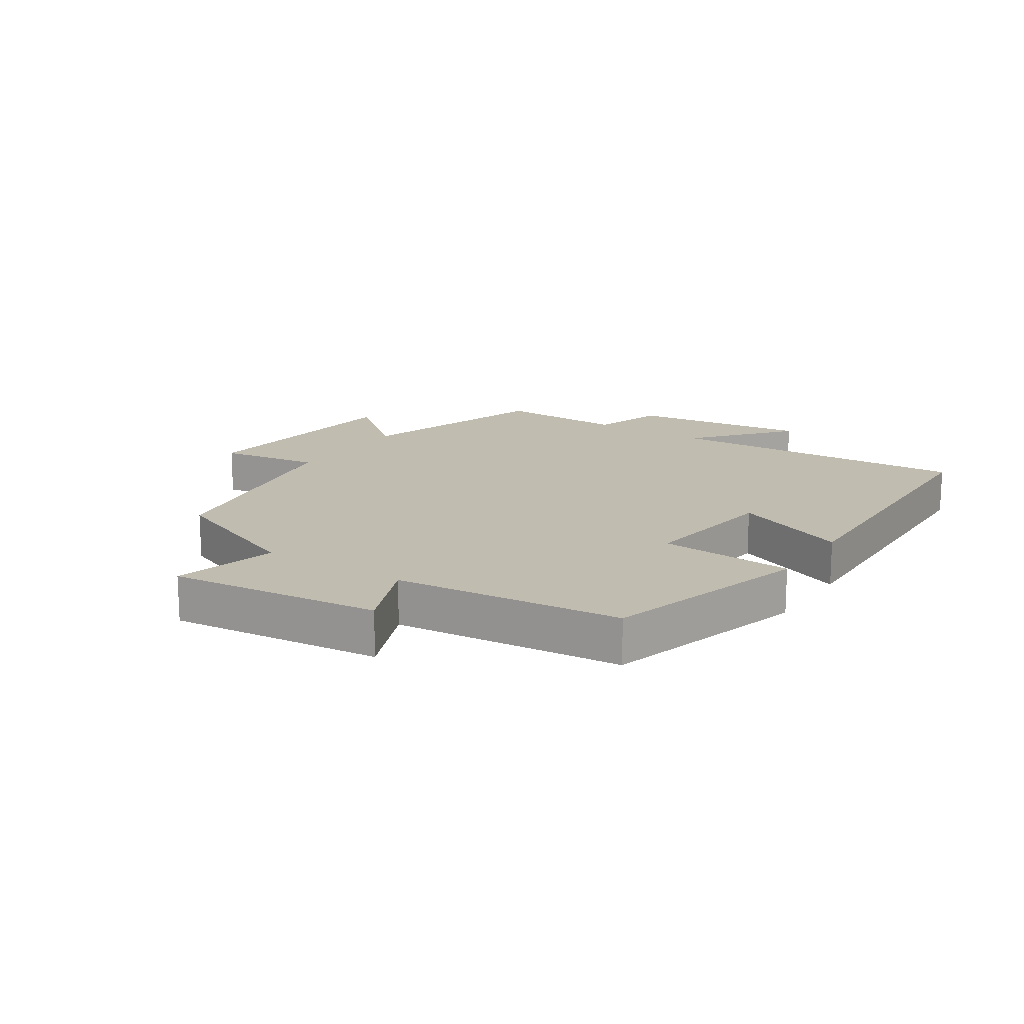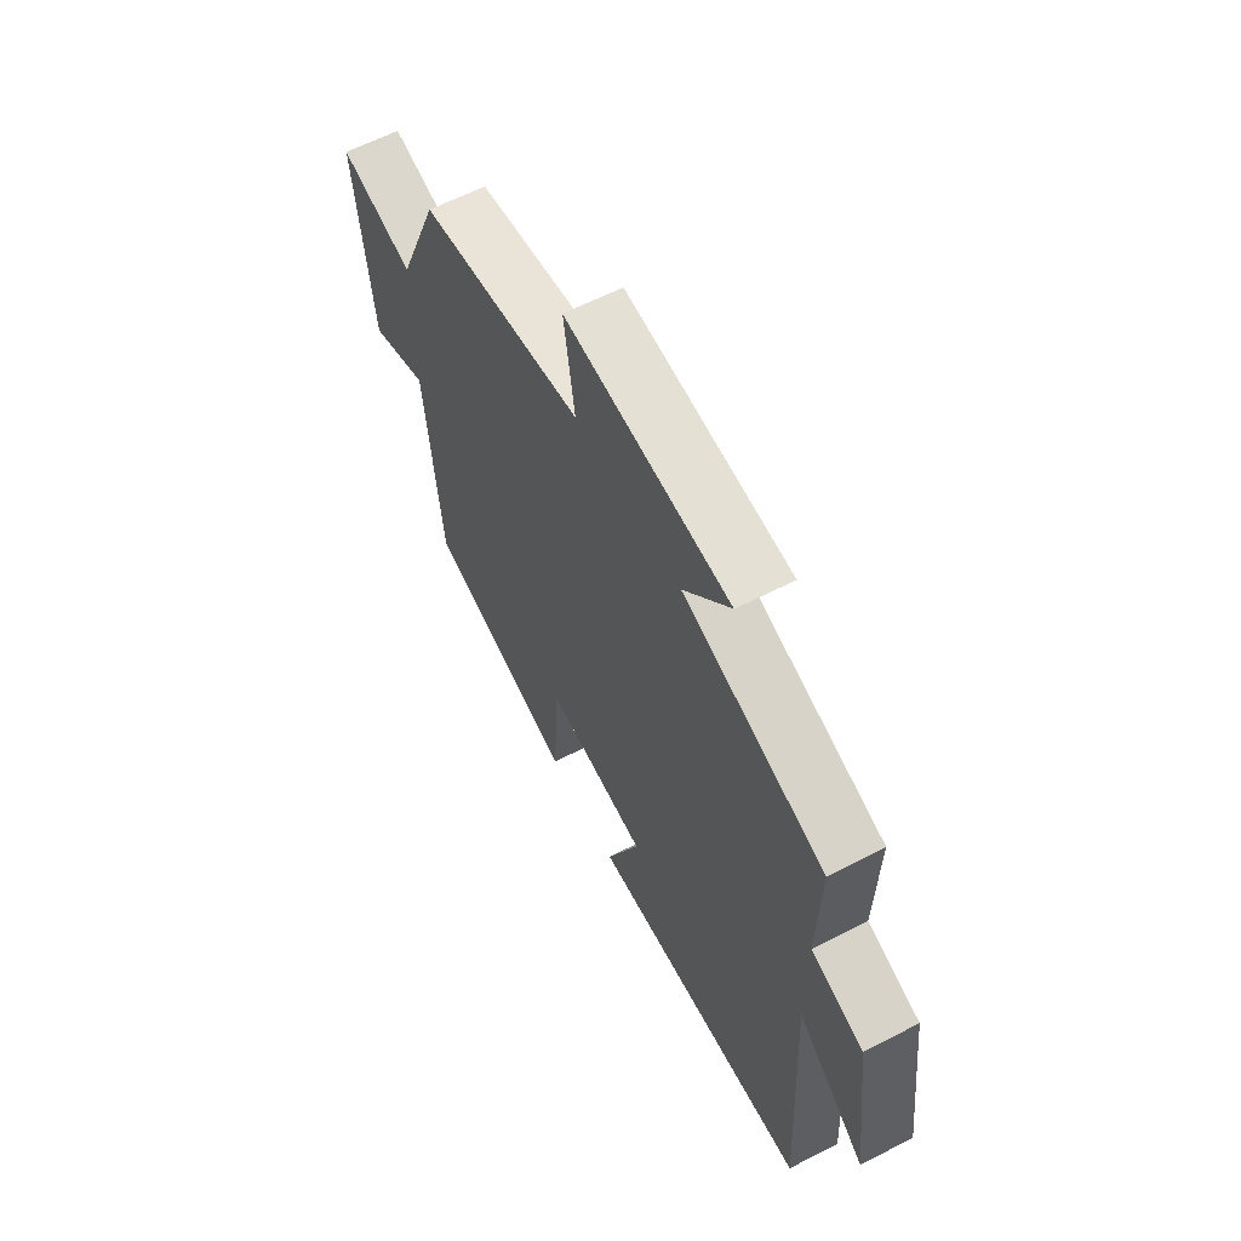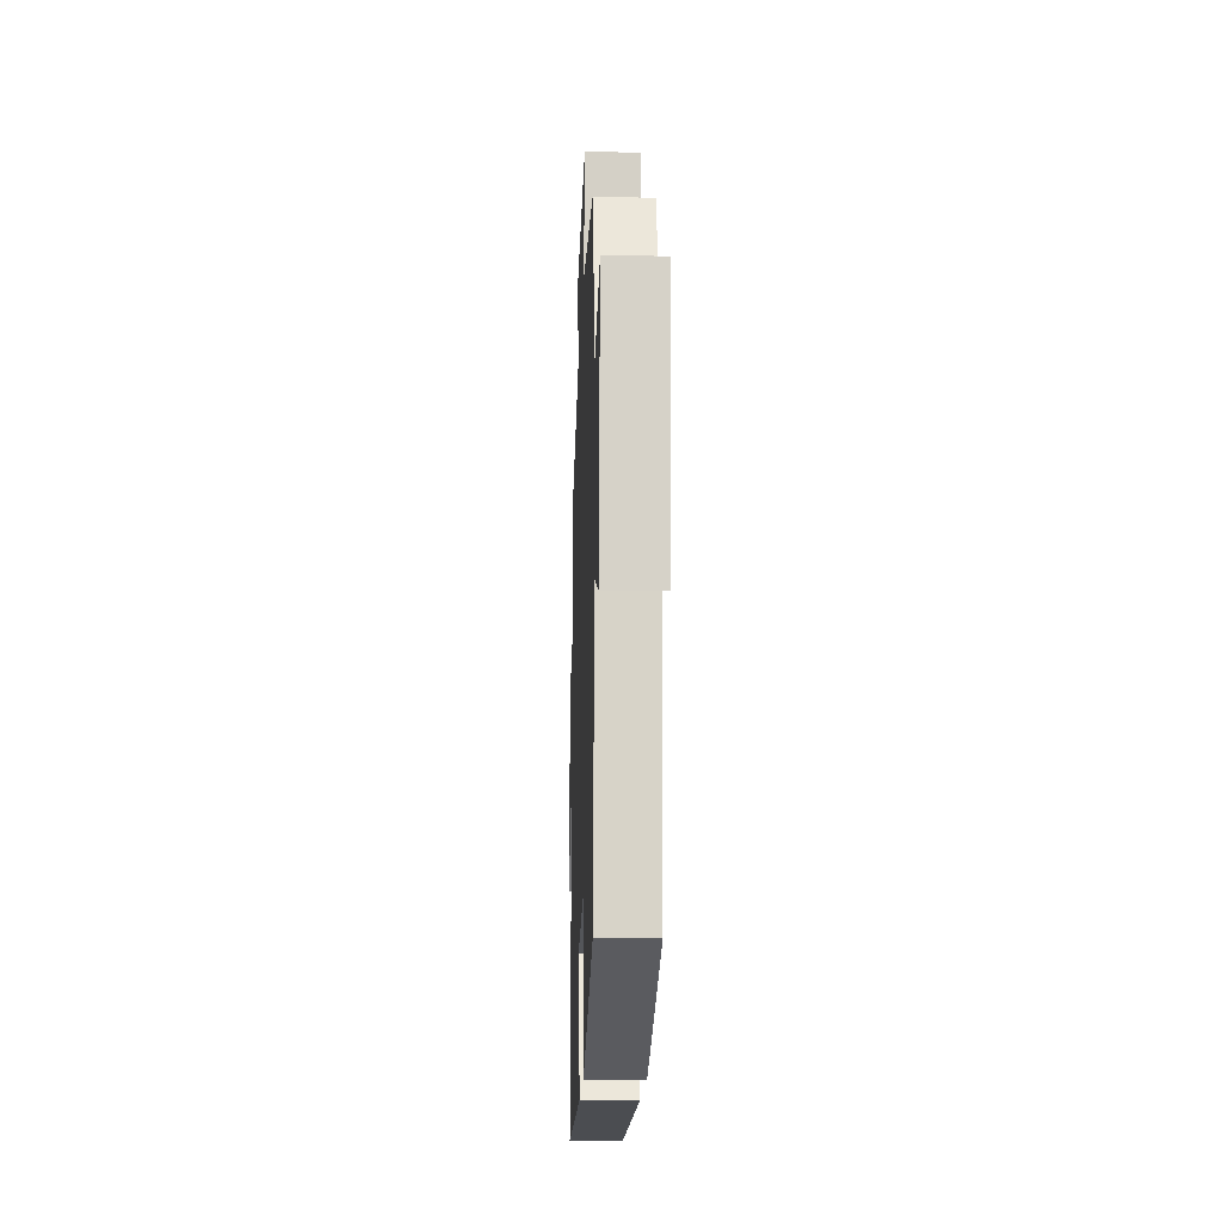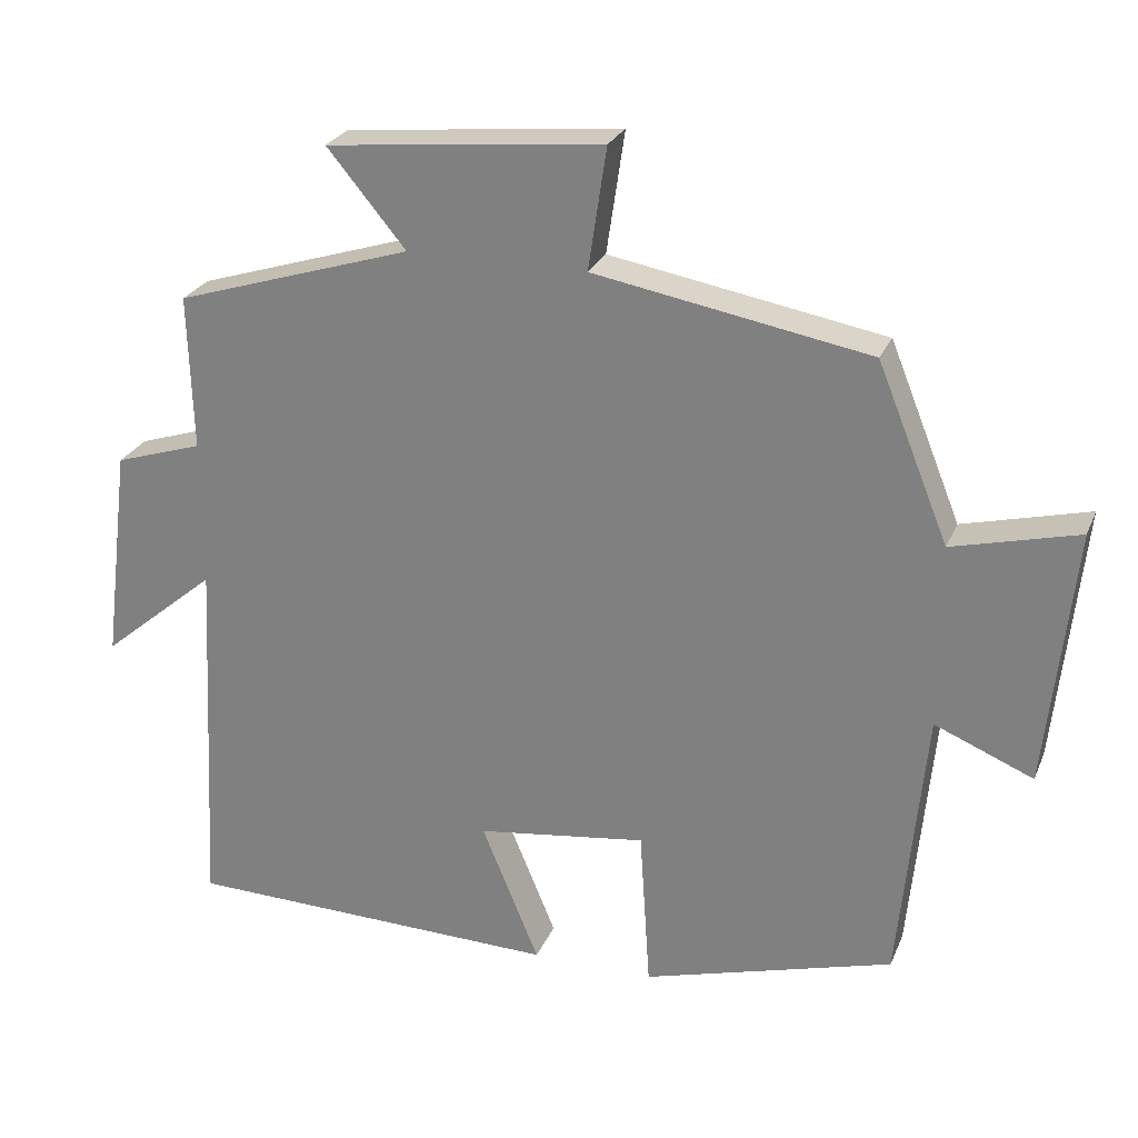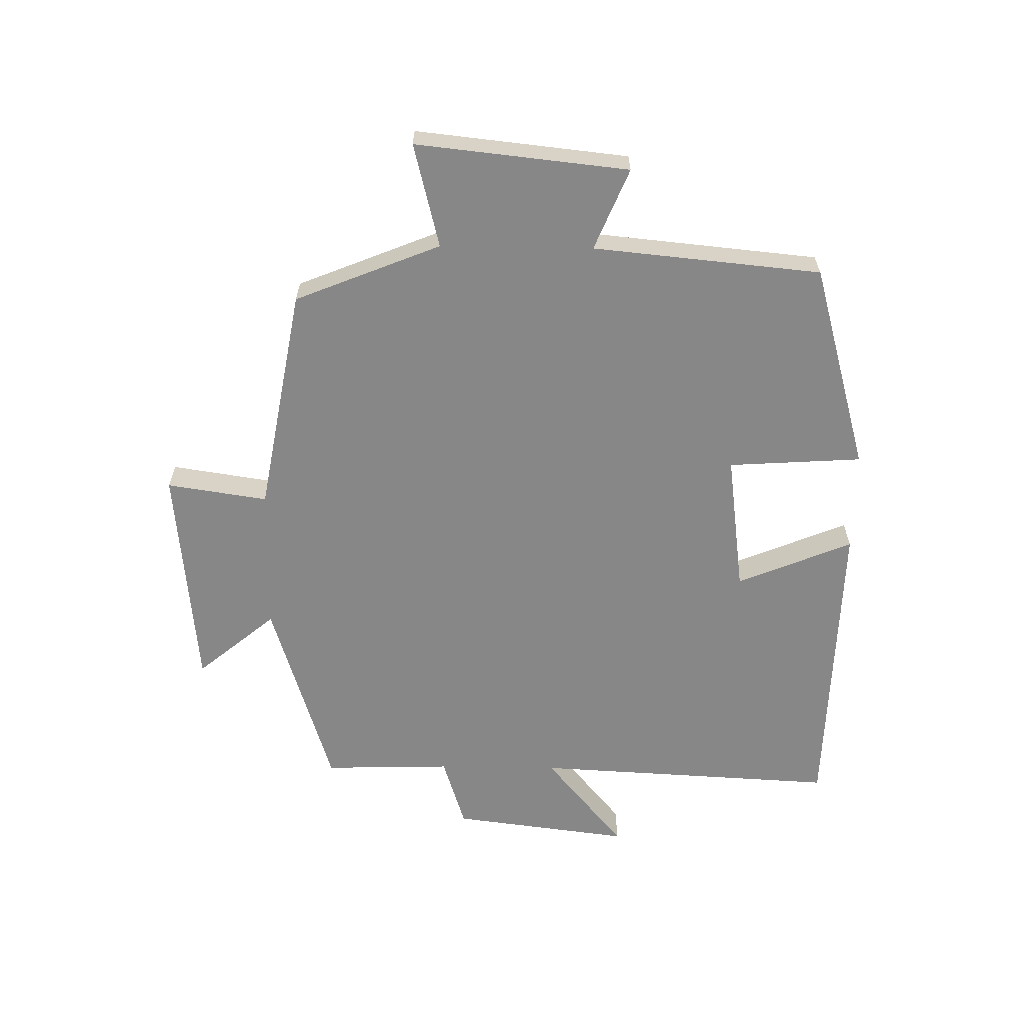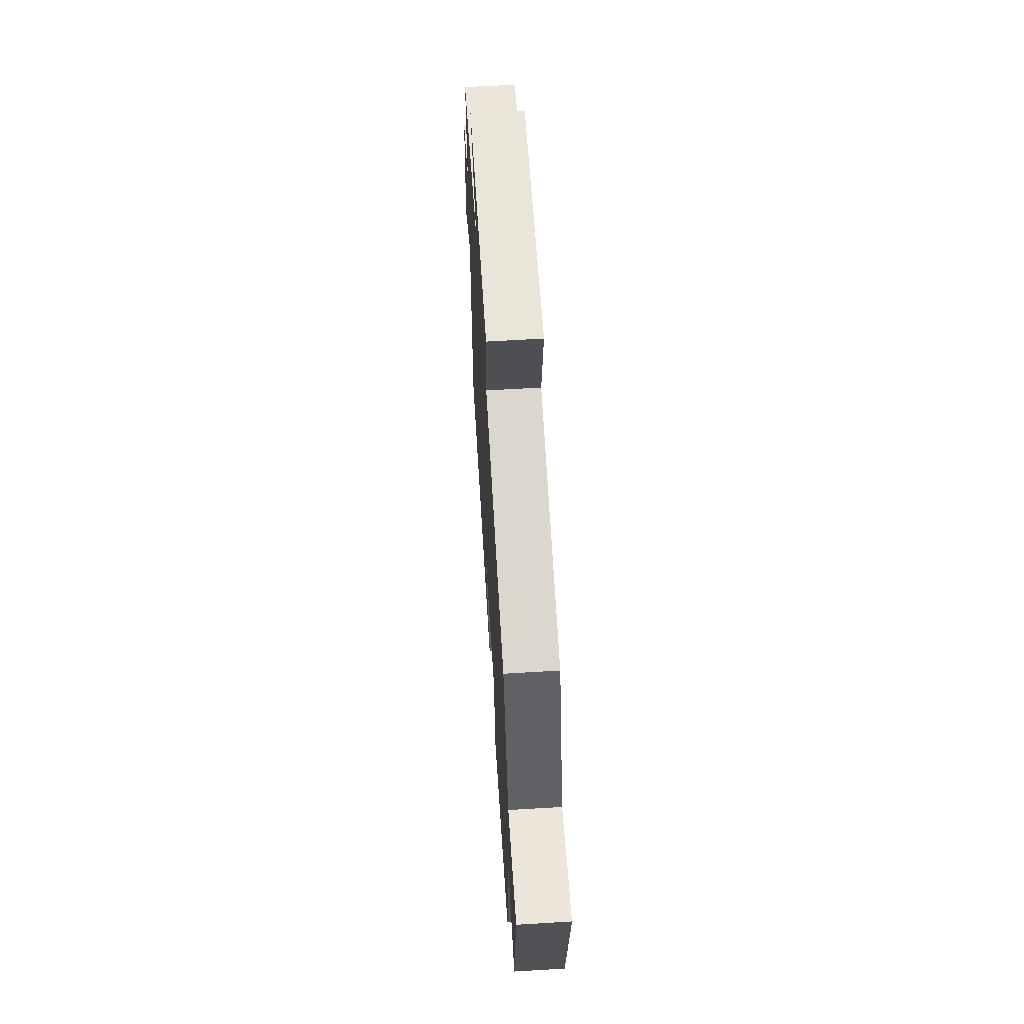
<metadata>
{"format":"obj","ext":"obj","renderer":"f3d","projection":"perspective","resolution":1024,"background":"white","views":[{"elev":16.3,"azim":123.3,"up":"+Y"},{"elev":61.3,"azim":-117.7,"up":"+Z"},{"elev":-17.5,"azim":87.9,"up":"+Z"},{"elev":25.6,"azim":19.1,"up":"+Z"},{"elev":-62.5,"azim":89.1,"up":"+Y"},{"elev":63.3,"azim":86.5,"up":"+Z"}]}
</metadata>
<code>
v 0.406 0.07 0.435
v 0.5 0.07 0.203
v 0.666 0.07 0.245
v 0.63 0.07 -0.095
v 0.5 0.07 -0.041
v 0.465 0.07 -0.406
v 0.134 0.07 -0.5
v 0.12 0.07 -0.286
v -0.104 0.07 -0.316
v -0.028 0.07 -0.5
v -0.525 0.07 -0.487
v -0.5 0.07 0.001
v -0.652 0.07 -0.126
v -0.616 0.07 0.16
v -0.5 0.07 0.197
v -0.506 0.07 0.402
v -0.193 0.07 0.5
v -0.297 0.07 0.625
v 0.067 0.07 0.661
v 0.043 0.07 0.5
v 0.406 0 0.435
v 0.5 0 0.203
v 0.666 0 0.245
v 0.63 0 -0.095
v 0.5 0 -0.041
v 0.465 0 -0.406
v 0.134 0 -0.5
v 0.12 0 -0.286
v -0.104 0 -0.316
v -0.028 0 -0.5
v -0.525 0 -0.487
v -0.5 0 0.001
v -0.652 0 -0.126
v -0.616 0 0.16
v -0.5 0 0.197
v -0.506 0 0.402
v -0.193 0 0.5
v -0.297 0 0.625
v 0.067 0 0.661
v 0.043 0 0.5
f 17 18 19 20
f 15 16 17 20
f 15 20 1 2
f 12 13 14 15
f 12 15 2
f 9 10 11 12
f 8 9 12 2
f 5 6 7 8
f 5 8 2 3
f 3 4 5
f 40 39 38 37
f 40 37 36 35
f 22 21 40 35
f 35 34 33 32
f 22 35 32
f 32 31 30 29
f 22 32 29 28
f 28 27 26 25
f 23 22 28 25
f 25 24 23
f 1 21 22 2
f 2 22 23 3
f 3 23 24 4
f 4 24 25 5
f 5 25 26 6
f 6 26 27 7
f 7 27 28 8
f 8 28 29 9
f 9 29 30 10
f 10 30 31 11
f 11 31 32 12
f 12 32 33 13
f 13 33 34 14
f 14 34 35 15
f 15 35 36 16
f 16 36 37 17
f 17 37 38 18
f 18 38 39 19
f 19 39 40 20
f 20 40 21 1

</code>
